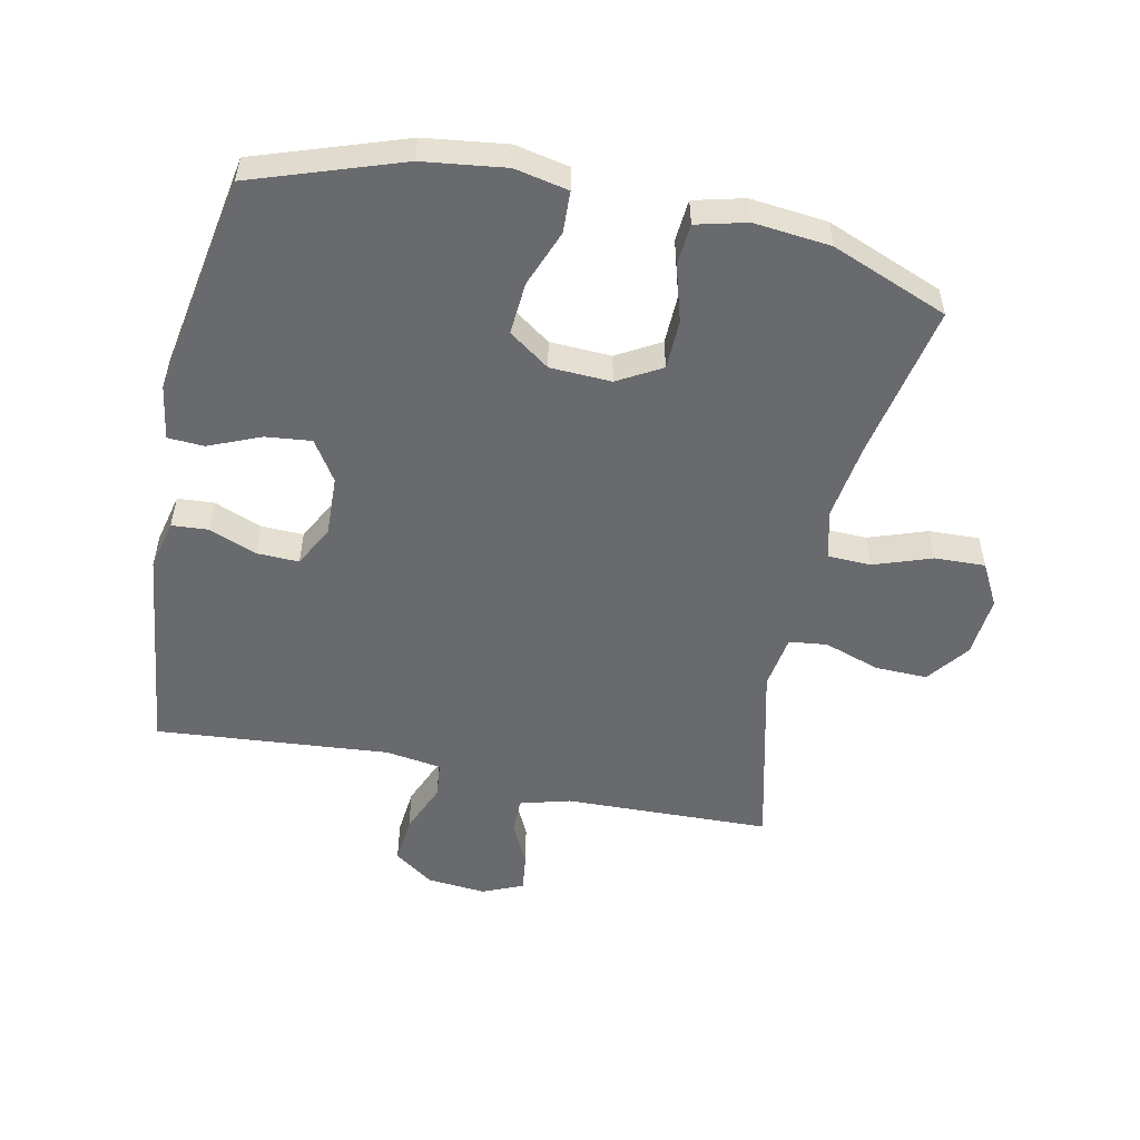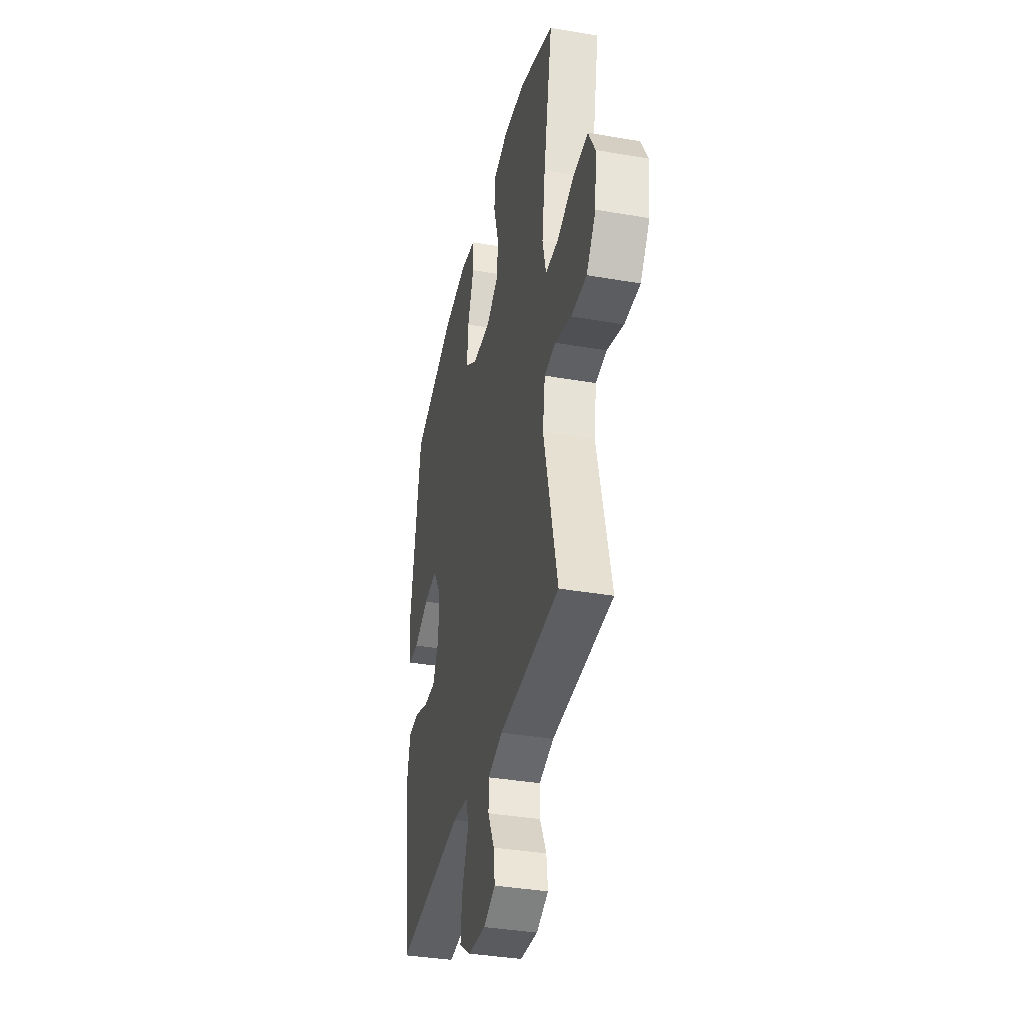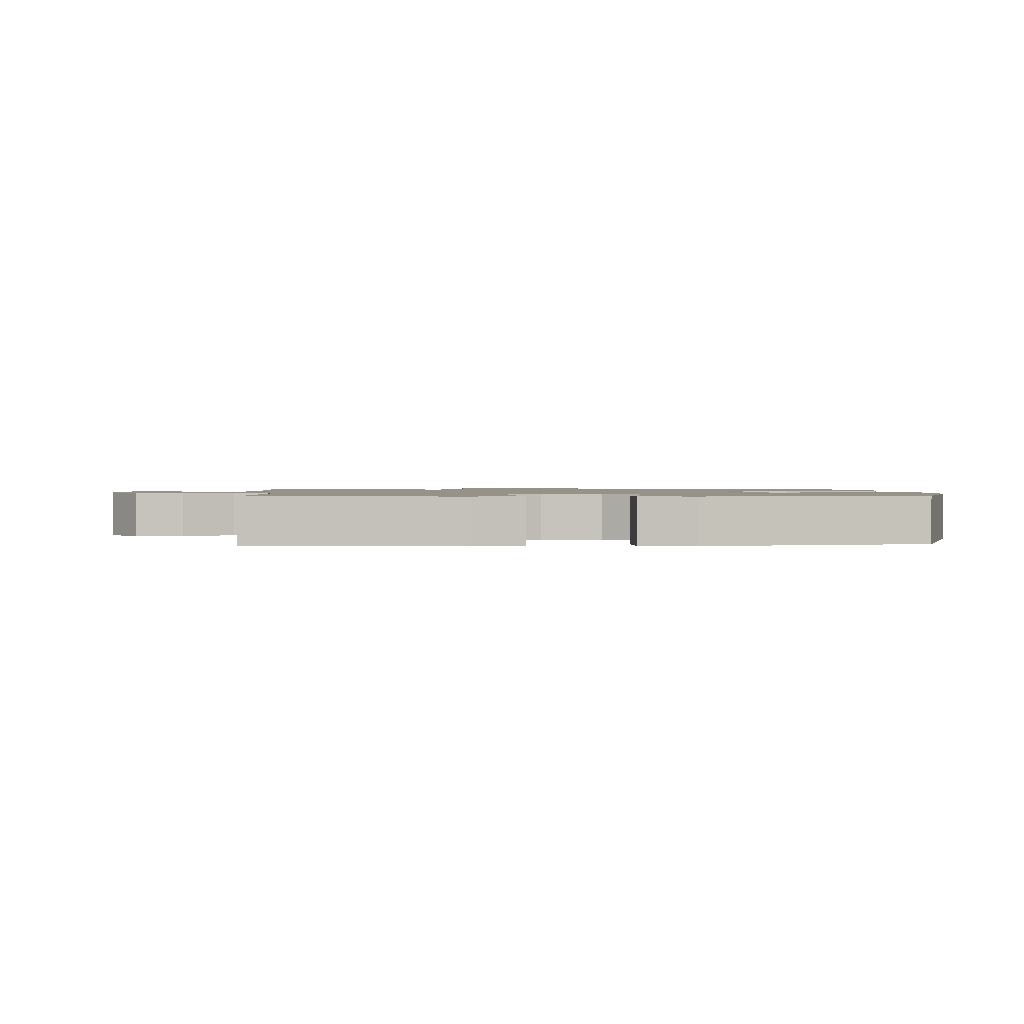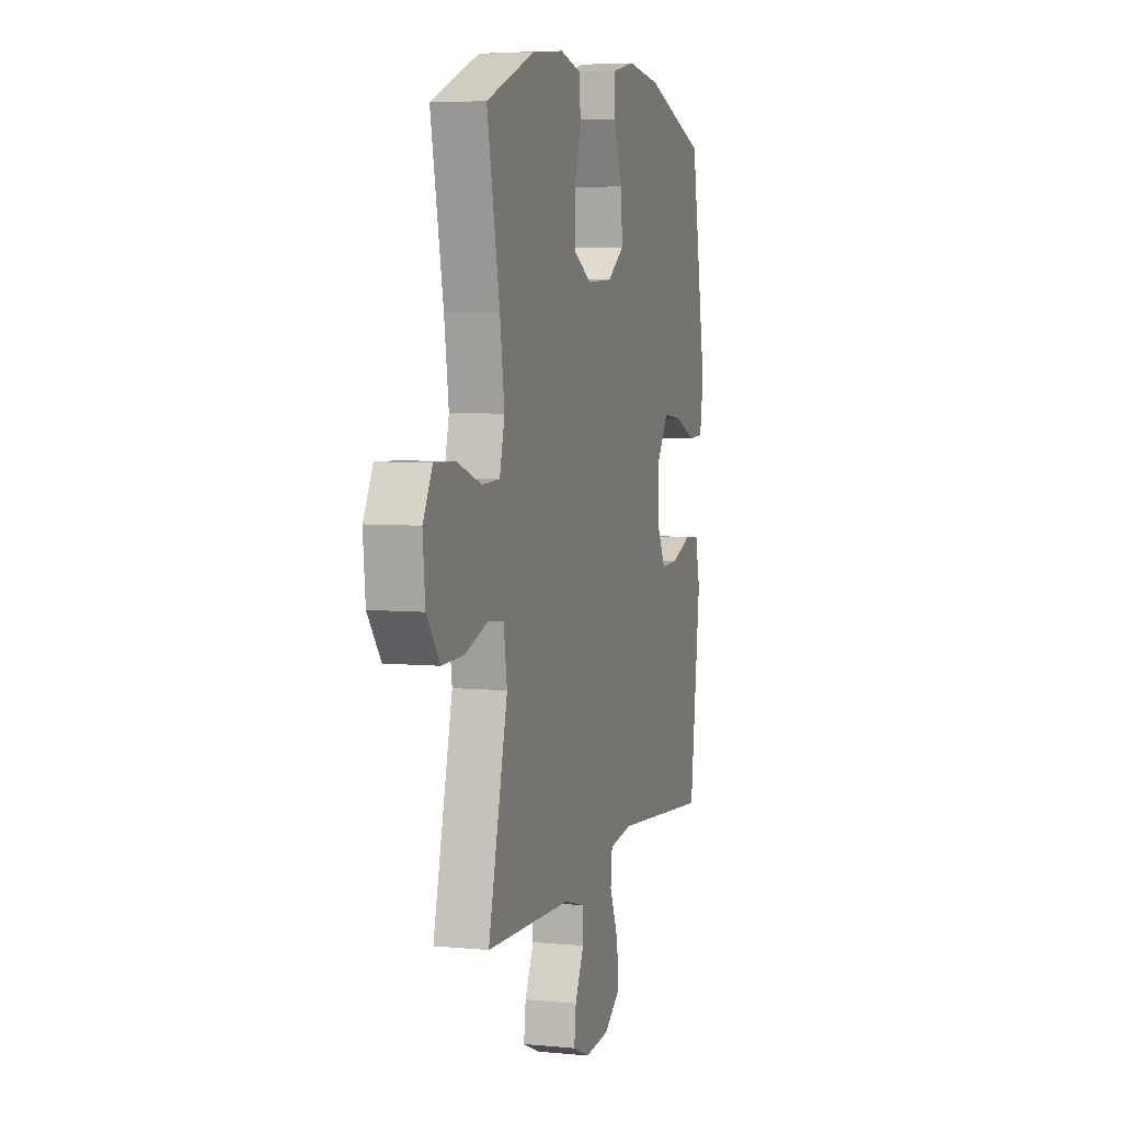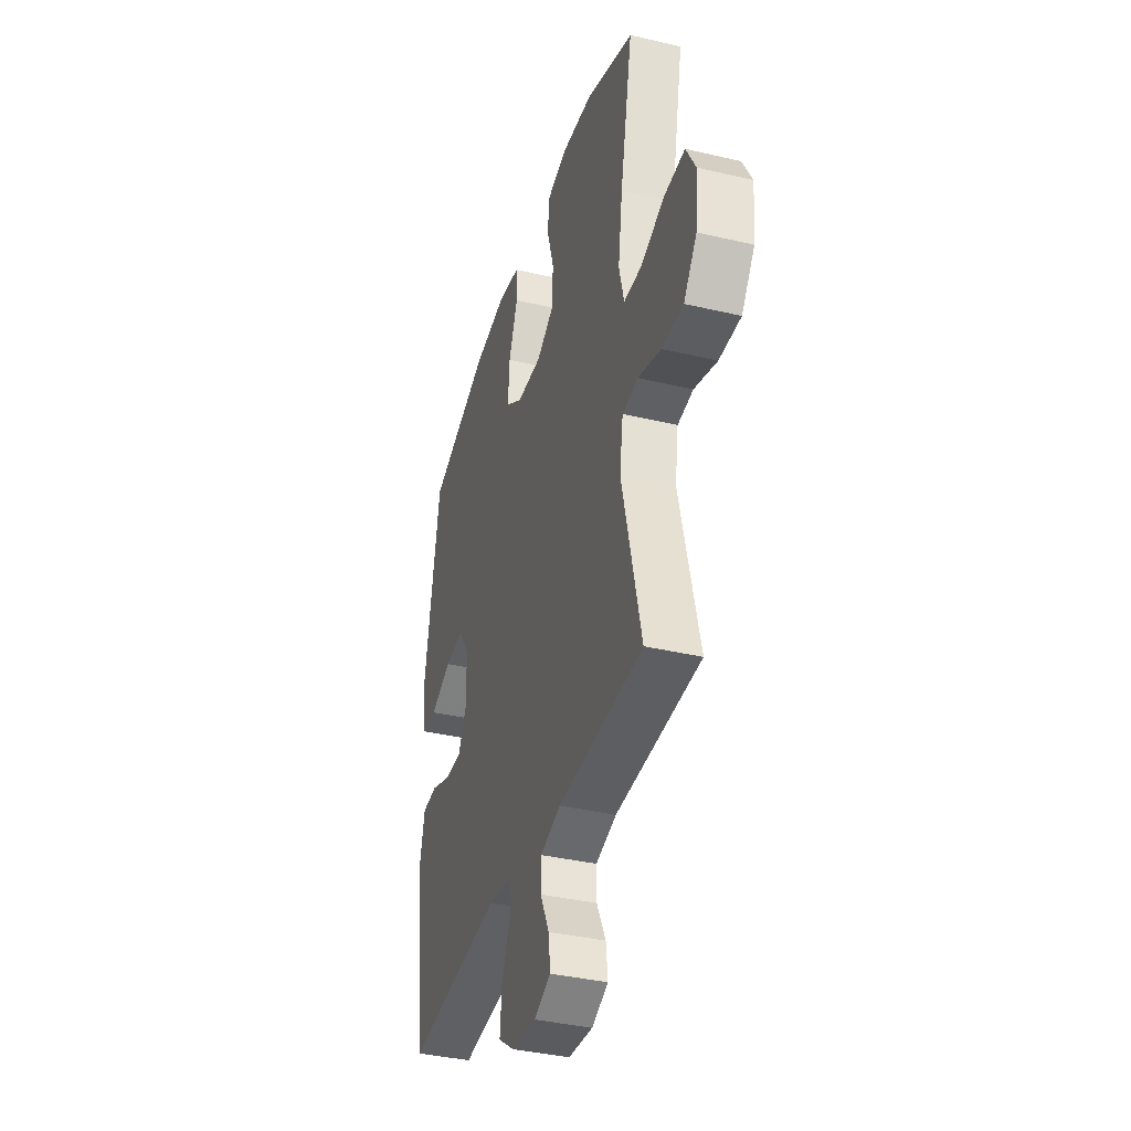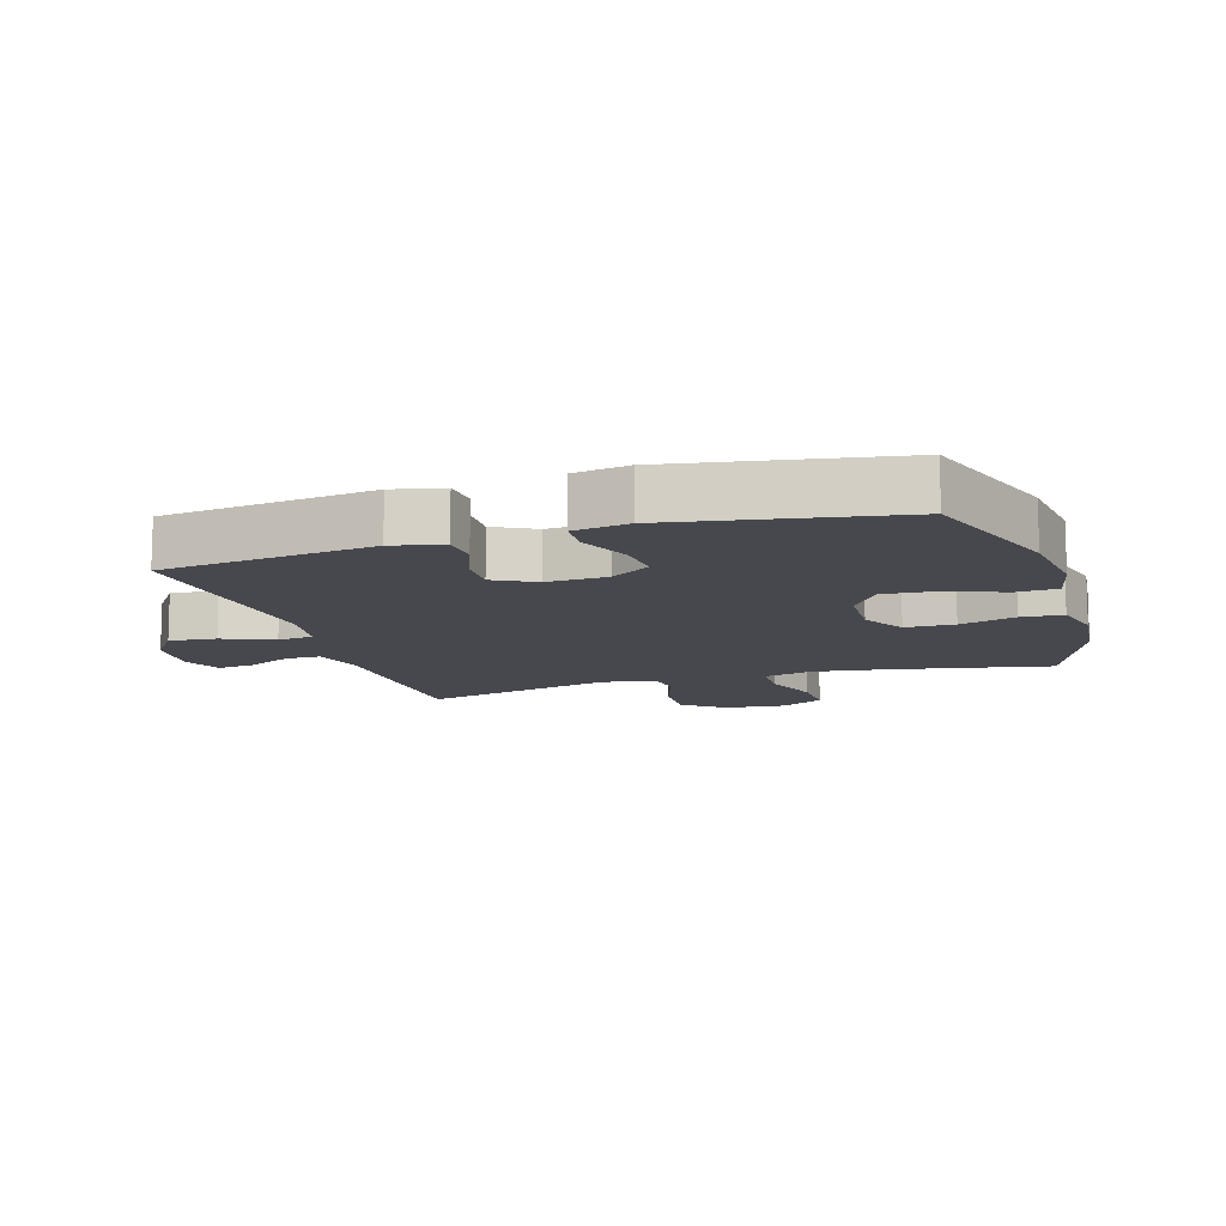
<metadata>
{"format":"obj","ext":"obj","renderer":"f3d","projection":"perspective","resolution":1024,"background":"white","views":[{"elev":-53.1,"azim":-12.0,"up":"+Y"},{"elev":-36.9,"azim":77.4,"up":"+Z"},{"elev":1.2,"azim":-93.5,"up":"+Y"},{"elev":5.4,"azim":106.7,"up":"+Z"},{"elev":-37.6,"azim":73.3,"up":"+Z"},{"elev":-11.7,"azim":-72.8,"up":"+Y"}]}
</metadata>
<code>
v -0.5 0.07 0.5
v -0.267 0.07 0.58
v -0.138 0.07 0.597
v -0.054 0.07 0.58
v -0.051 0.07 0.515
v -0.085 0.07 0.426
v -0.091 0.07 0.344
v -0.027 0.07 0.299
v 0.069 0.07 0.295
v 0.137 0.07 0.334
v 0.139 0.07 0.411
v 0.113 0.07 0.499
v 0.118 0.07 0.564
v 0.197 0.07 0.584
v 0.317 0.07 0.572
v 0.5 0.07 0.5
v 0.452 0.07 0.256
v 0.435 0.07 0.136
v 0.454 0.07 0.059
v 0.522 0.07 0.057
v 0.613 0.07 0.089
v 0.692 0.07 0.092
v 0.728 0.07 0.025
v 0.719 0.07 -0.071
v 0.669 0.07 -0.137
v 0.587 0.07 -0.135
v 0.5 0.07 -0.106
v 0.44 0.07 -0.113
v 0.427 0.07 -0.198
v 0.5 0.07 -0.5
v 0.177 0.07 -0.51
v 0.098 0.07 -0.532
v 0.098 0.07 -0.587
v 0.132 0.07 -0.657
v 0.139 0.07 -0.716
v 0.076 0.07 -0.743
v -0.017 0.07 -0.735
v -0.079 0.07 -0.691
v -0.072 0.07 -0.617
v -0.039 0.07 -0.537
v -0.045 0.07 -0.481
v -0.133 0.07 -0.468
v -0.5 0.07 -0.5
v -0.541 0.07 -0.169
v -0.523 0.07 -0.09
v -0.466 0.07 -0.086
v -0.391 0.07 -0.115
v -0.325 0.07 -0.117
v -0.291 0.07 -0.052
v -0.295 0.07 0.042
v -0.336 0.07 0.105
v -0.408 0.07 0.097
v -0.489 0.07 0.063
v -0.546 0.07 0.066
v -0.56 0.07 0.152
v -0.5 0 0.5
v -0.267 0 0.58
v -0.138 0 0.597
v -0.054 0 0.58
v -0.051 0 0.515
v -0.085 0 0.426
v -0.091 0 0.344
v -0.027 0 0.299
v 0.069 0 0.295
v 0.137 0 0.334
v 0.139 0 0.411
v 0.113 0 0.499
v 0.118 0 0.564
v 0.197 0 0.584
v 0.317 0 0.572
v 0.5 0 0.5
v 0.452 0 0.256
v 0.435 0 0.136
v 0.454 0 0.059
v 0.522 0 0.057
v 0.613 0 0.089
v 0.692 0 0.092
v 0.728 0 0.025
v 0.719 0 -0.071
v 0.669 0 -0.137
v 0.587 0 -0.135
v 0.5 0 -0.106
v 0.44 0 -0.113
v 0.427 0 -0.198
v 0.5 0 -0.5
v 0.177 0 -0.51
v 0.098 0 -0.532
v 0.098 0 -0.587
v 0.132 0 -0.657
v 0.139 0 -0.716
v 0.076 0 -0.743
v -0.017 0 -0.735
v -0.079 0 -0.691
v -0.072 0 -0.617
v -0.039 0 -0.537
v -0.045 0 -0.481
v -0.133 0 -0.468
v -0.5 0 -0.5
v -0.541 0 -0.169
v -0.523 0 -0.09
v -0.466 0 -0.086
v -0.391 0 -0.115
v -0.325 0 -0.117
v -0.291 0 -0.052
v -0.295 0 0.042
v -0.336 0 0.105
v -0.408 0 0.097
v -0.489 0 0.063
v -0.546 0 0.066
v -0.56 0 0.152
f 4 5 6
f 3 4 6
f 2 3 6
f 1 2 6
f 55 1 6
f 54 55 6
f 53 54 6
f 52 53 6
f 51 52 6 7
f 50 51 7 8
f 49 50 8 9
f 48 49 9 10
f 45 46 47
f 44 45 47
f 43 44 47
f 42 43 47
f 41 42 47 48
f 38 39 40
f 37 38 40
f 36 37 40
f 35 36 40
f 34 35 40
f 33 34 40
f 32 33 40 41
f 41 48 10
f 32 41 10
f 31 32 10
f 25 26 27
f 24 25 27
f 23 24 27
f 22 23 27
f 21 22 27
f 20 21 27
f 19 20 27 28
f 18 19 28 29
f 15 16 17
f 14 15 17
f 13 14 17
f 12 13 17
f 11 12 17
f 11 17 18
f 31 10 11
f 30 31 11
f 29 30 11
f 11 18 29
f 61 60 59
f 61 59 58
f 61 58 57
f 61 57 56
f 61 56 110
f 61 110 109
f 61 109 108
f 61 108 107
f 62 61 107 106
f 63 62 106 105
f 64 63 105 104
f 65 64 104 103
f 102 101 100
f 102 100 99
f 102 99 98
f 102 98 97
f 103 102 97 96
f 95 94 93
f 95 93 92
f 95 92 91
f 95 91 90
f 95 90 89
f 95 89 88
f 96 95 88 87
f 65 103 96
f 65 96 87
f 65 87 86
f 82 81 80
f 82 80 79
f 82 79 78
f 82 78 77
f 82 77 76
f 82 76 75
f 83 82 75 74
f 84 83 74 73
f 72 71 70
f 72 70 69
f 72 69 68
f 72 68 67
f 72 67 66
f 73 72 66
f 66 65 86
f 66 86 85
f 66 85 84
f 84 73 66
f 1 56 57 2
f 2 57 58 3
f 3 58 59 4
f 4 59 60 5
f 5 60 61 6
f 6 61 62 7
f 7 62 63 8
f 8 63 64 9
f 9 64 65 10
f 10 65 66 11
f 11 66 67 12
f 12 67 68 13
f 13 68 69 14
f 14 69 70 15
f 15 70 71 16
f 16 71 72 17
f 17 72 73 18
f 18 73 74 19
f 19 74 75 20
f 20 75 76 21
f 21 76 77 22
f 22 77 78 23
f 23 78 79 24
f 24 79 80 25
f 25 80 81 26
f 26 81 82 27
f 27 82 83 28
f 28 83 84 29
f 29 84 85 30
f 30 85 86 31
f 31 86 87 32
f 32 87 88 33
f 33 88 89 34
f 34 89 90 35
f 35 90 91 36
f 36 91 92 37
f 37 92 93 38
f 38 93 94 39
f 39 94 95 40
f 40 95 96 41
f 41 96 97 42
f 42 97 98 43
f 43 98 99 44
f 44 99 100 45
f 45 100 101 46
f 46 101 102 47
f 47 102 103 48
f 48 103 104 49
f 49 104 105 50
f 50 105 106 51
f 51 106 107 52
f 52 107 108 53
f 53 108 109 54
f 54 109 110 55
f 55 110 56 1

</code>
